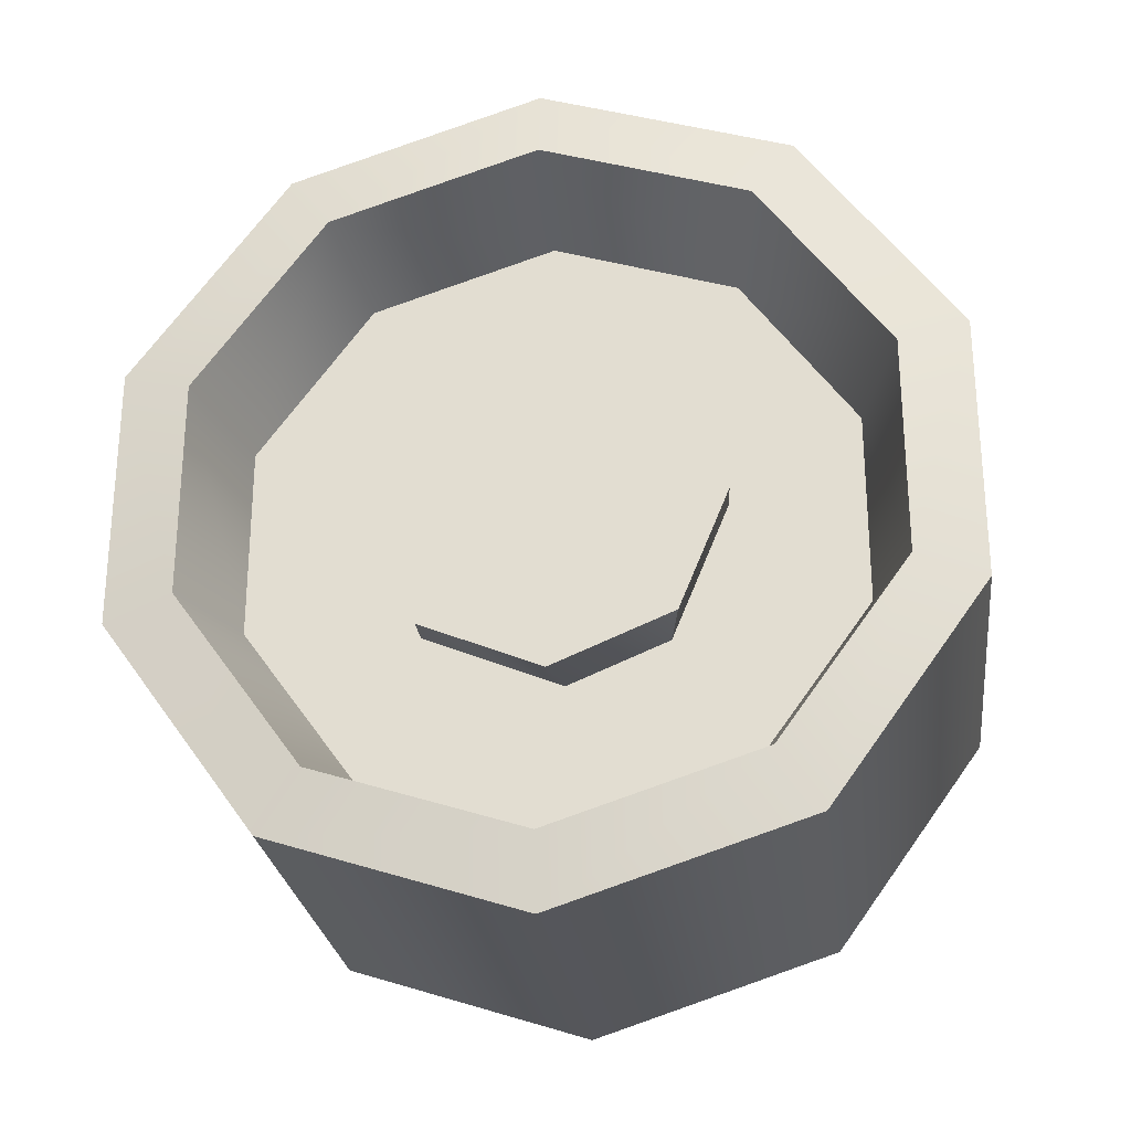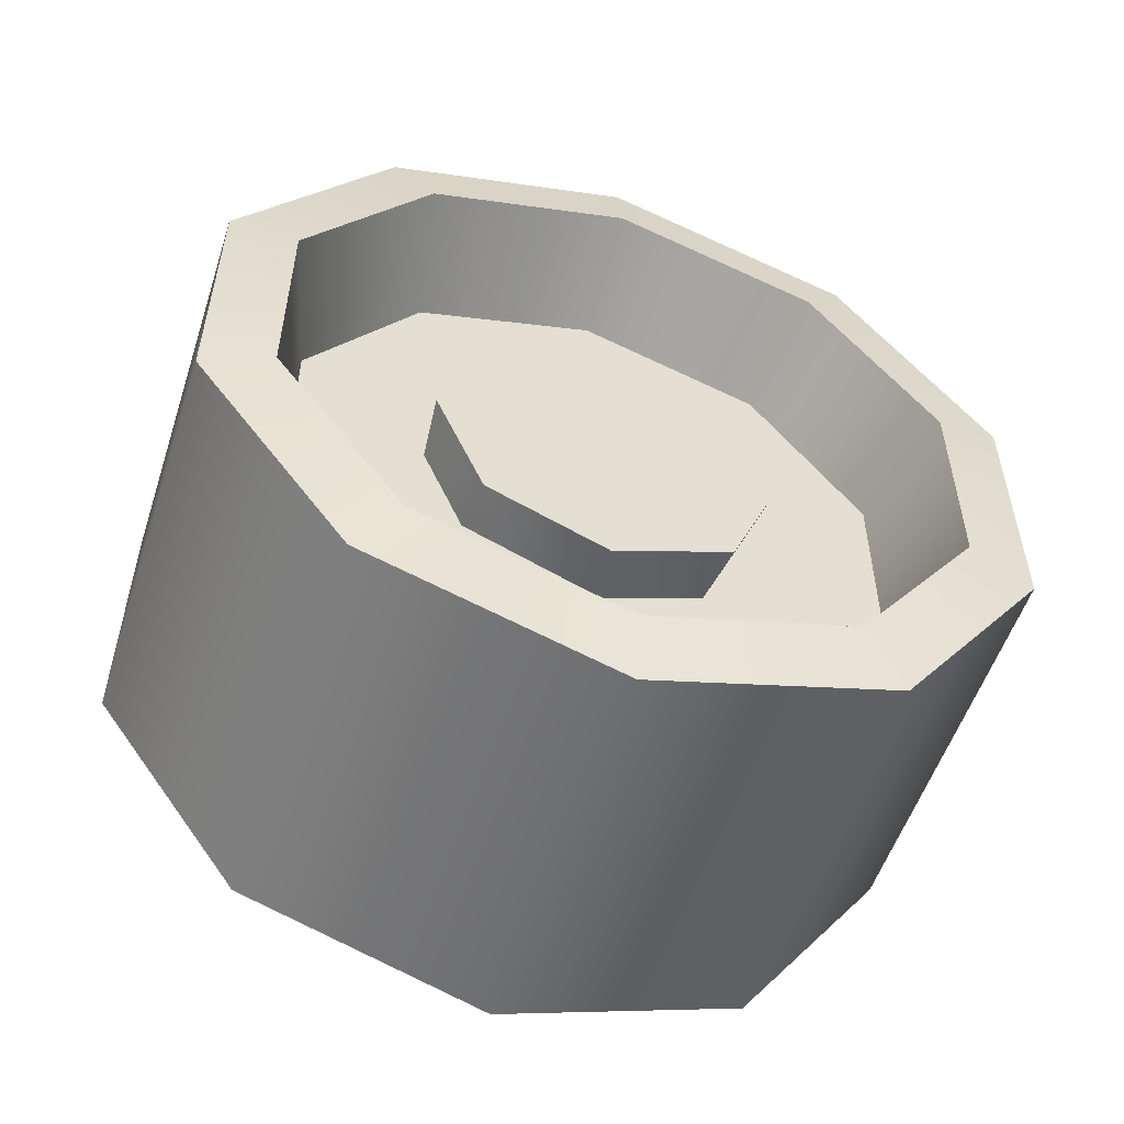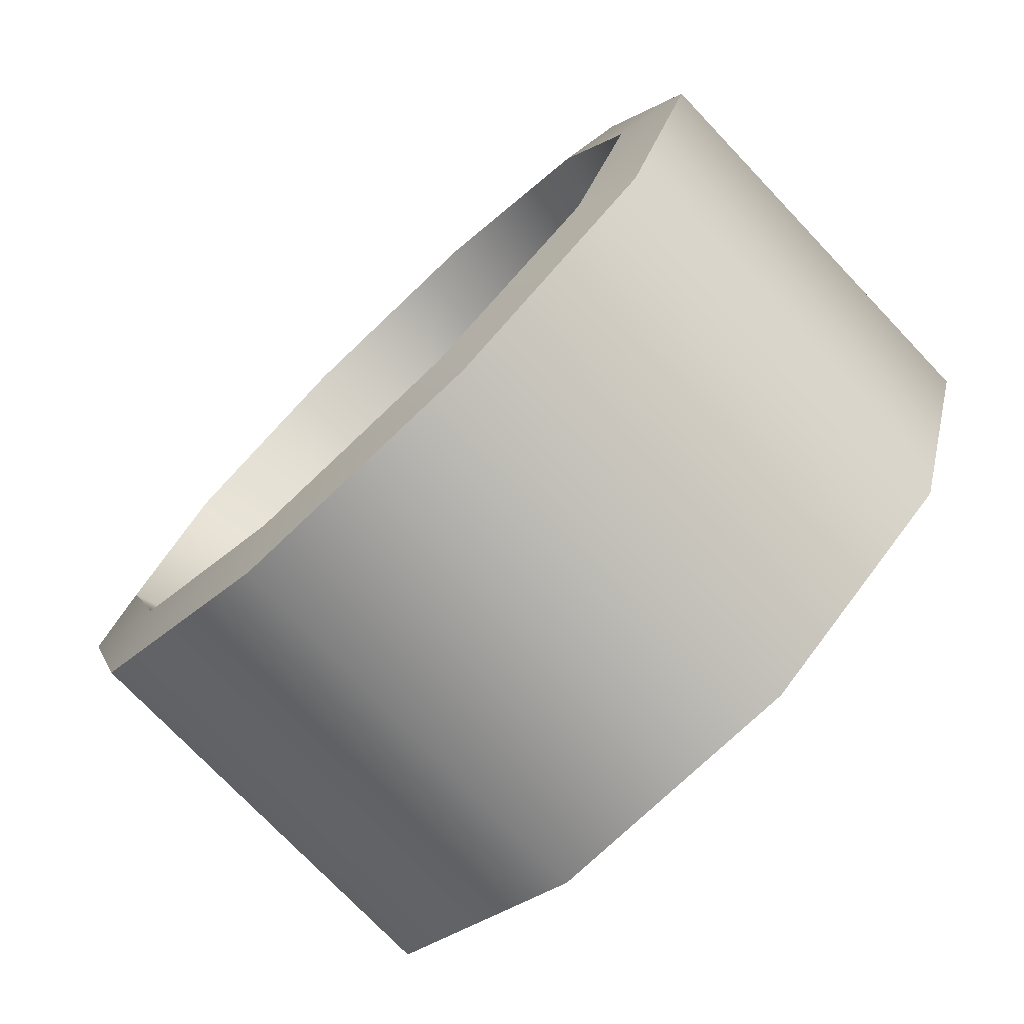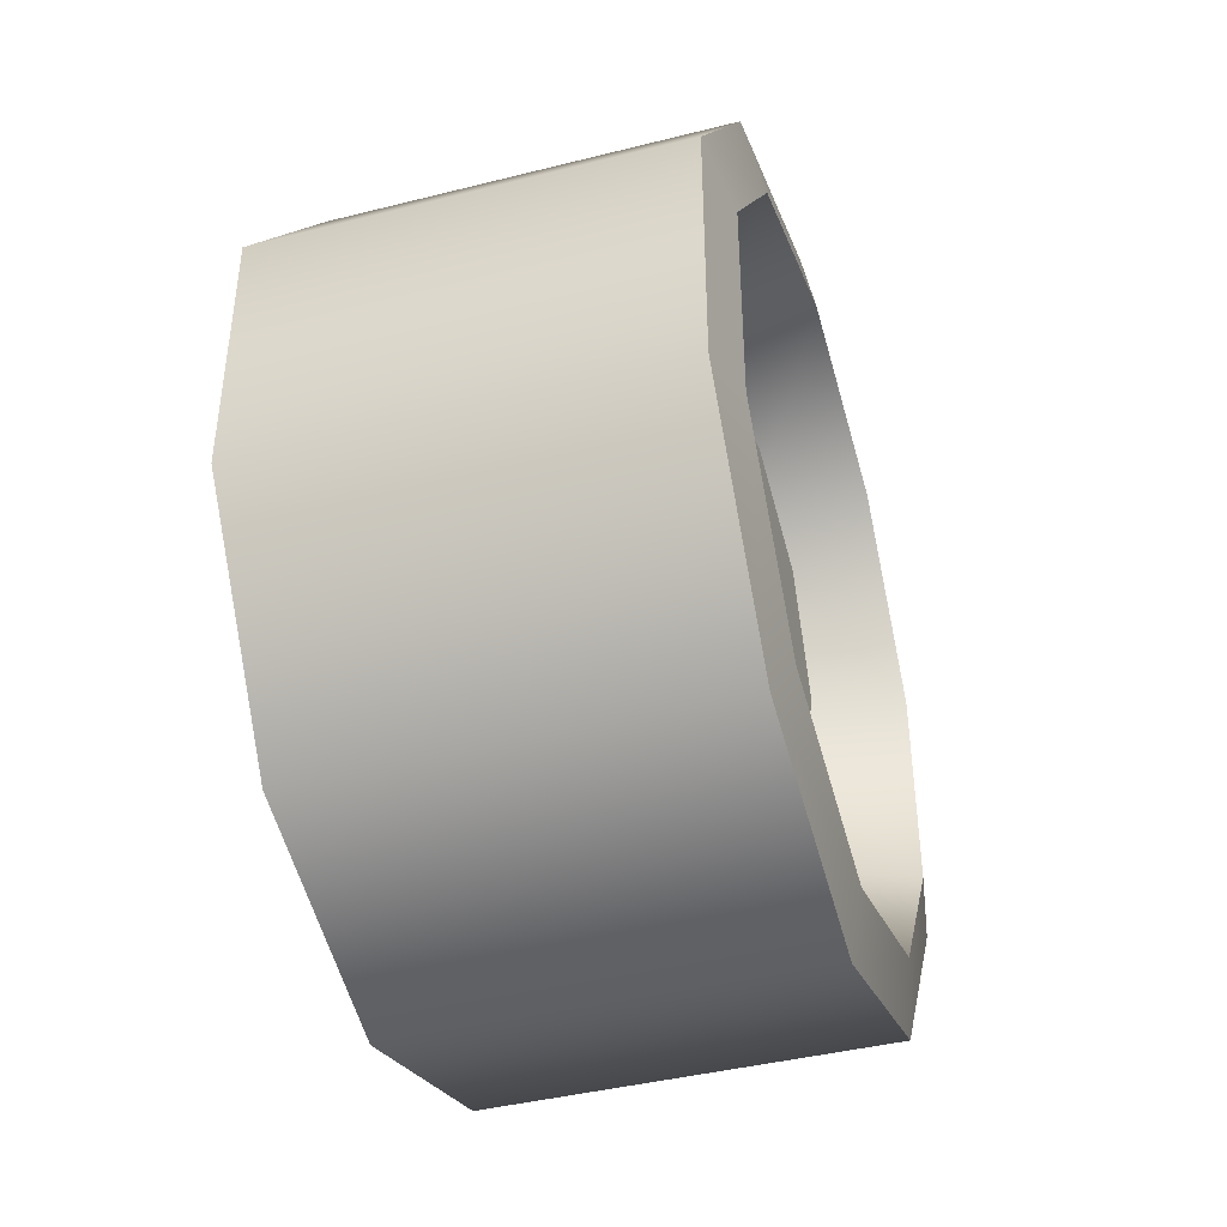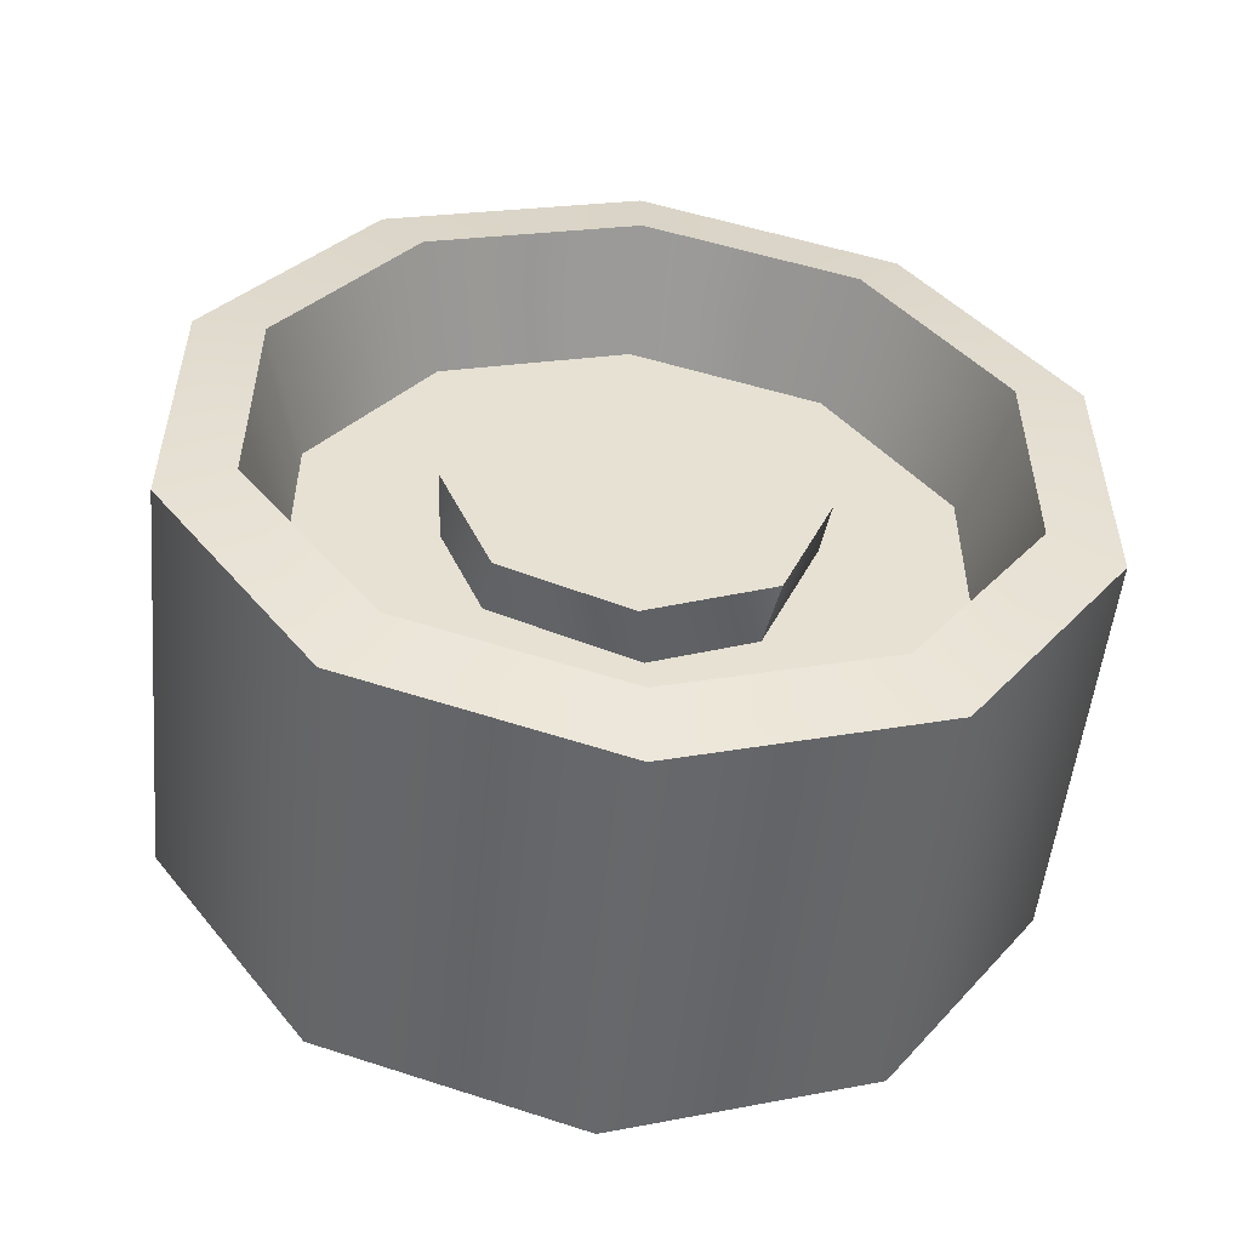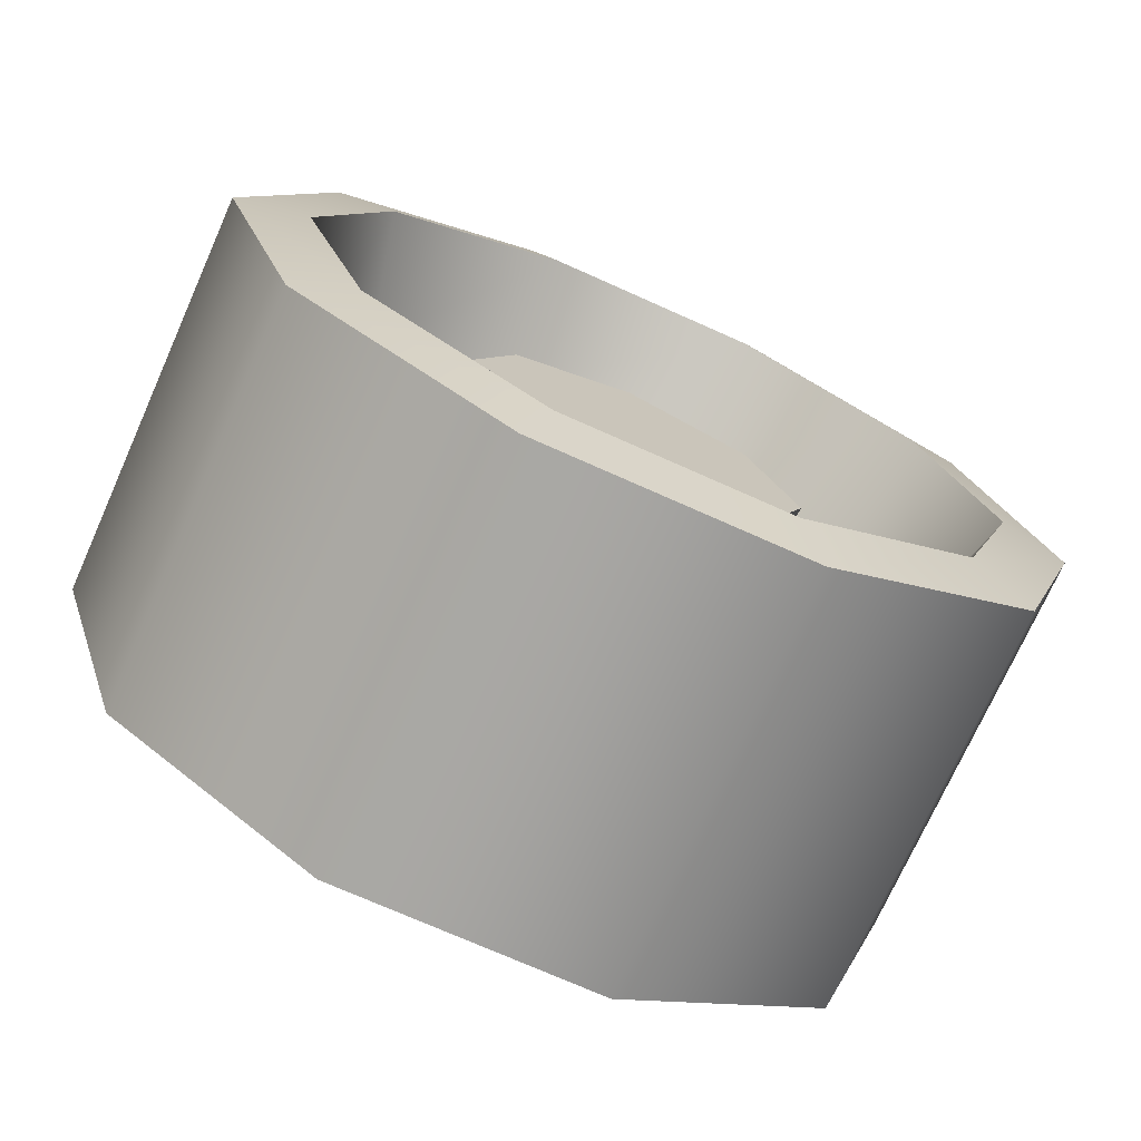
<metadata>
{"format":"obj","ext":"obj","renderer":"f3d","projection":"perspective","resolution":1024,"background":"white","views":[{"elev":-26.1,"azim":97.3,"up":"+Y"},{"elev":-54.2,"azim":72.0,"up":"+Y"},{"elev":-75.1,"azim":133.6,"up":"+Z"},{"elev":-41.8,"azim":16.9,"up":"+Y"},{"elev":-52.3,"azim":84.4,"up":"+Y"},{"elev":-72.9,"azim":65.9,"up":"+Z"}]}
</metadata>
<code>
v 1.25 2.752 0.8532
v 0.9847 2.805 0.6914
v 0.9847 2.752 0.8532
v 1.25 2.805 0.6914
v 0.9847 2.615 0.9533
v 1.25 2.615 0.9533
v 1.25 2.445 0.9533
v 0.9847 2.615 0.9533
v 0.9847 2.445 0.9533
v 1.25 2.615 0.9533
v 1.25 2.307 0.8532
v 0.9847 2.307 0.8532
v 1.25 2.254 0.6914
v 0.9847 2.307 0.8532
v 0.9847 2.254 0.6914
v 1.25 2.307 0.8532
v 0.9847 2.307 0.5295
v 1.25 2.307 0.5295
v 1.25 2.445 0.4295
v 0.9847 2.307 0.5295
v 0.9847 2.445 0.4295
v 1.25 2.307 0.5295
v 1.25 2.615 0.4295
v 0.9847 2.615 0.4295
v 1.25 2.752 0.5295
v 0.9847 2.615 0.4295
v 0.9847 2.752 0.5295
v 1.25 2.615 0.4295
v 0.9847 2.805 0.6914
v 1.25 2.805 0.6914
v 1.25 2.805 0.6914
v 1.258 2.715 0.5568
v 1.25 2.752 0.5295
v 1.258 2.759 0.6914
v 1.25 2.615 0.4295
v 1.258 2.6 0.4736
v 1.258 2.459 0.4736
v 1.25 2.445 0.4295
v 1.25 2.307 0.5295
v 1.258 2.344 0.5568
v 1.25 2.254 0.6914
v 1.258 2.301 0.6914
v 1.25 2.307 0.8532
v 1.258 2.344 0.8259
v 1.258 2.459 0.9091
v 1.25 2.445 0.9533
v 1.25 2.615 0.9533
v 1.258 2.6 0.9091
v 1.258 2.715 0.8259
v 1.25 2.752 0.8532
v 1.258 2.715 0.8259
v 1.178 2.734 0.6914
v 1.258 2.759 0.6914
v 1.178 2.695 0.8117
v 1.178 2.593 0.8861
v 1.258 2.6 0.9091
v 1.178 2.466 0.8861
v 1.258 2.459 0.9091
v 1.178 2.364 0.8117
v 1.258 2.344 0.8259
v 1.178 2.325 0.6914
v 1.258 2.301 0.6914
v 1.178 2.364 0.571
v 1.258 2.344 0.5568
v 1.178 2.466 0.4966
v 1.258 2.459 0.4736
v 1.178 2.593 0.4966
v 1.258 2.6 0.4736
v 1.178 2.695 0.571
v 1.258 2.715 0.5568
v 1.215 2.642 0.6914
v 1.008 2.626 0.7311
v 1.215 2.609 0.7708
v 1.008 2.49 0.7873
v 1.215 2.609 0.7708
v 1.008 2.626 0.7311
v 1.215 2.53 0.8037
v 1.008 2.49 0.7873
v 1.215 2.45 0.7708
v 1.215 2.53 0.8037
v 1.008 2.434 0.6516
v 1.215 2.45 0.7708
v 1.008 2.49 0.7873
v 1.215 2.417 0.6914
v 1.008 2.434 0.6516
v 1.215 2.45 0.6119
v 1.215 2.53 0.579
v 1.008 2.434 0.6516
v 1.008 2.569 0.5954
v 1.215 2.45 0.6119
v 1.215 2.609 0.6119
v 1.008 2.569 0.5954
v 1.008 2.626 0.7311
v 1.215 2.609 0.6119
v 1.215 2.53 0.579
v 1.215 2.417 0.6914
v 1.215 2.45 0.6119
v 1.215 2.53 0.8037
v 1.215 2.45 0.7708
v 1.215 2.609 0.7708
v 1.215 2.642 0.6914
v 1.215 2.609 0.6119
v 1.178 2.325 0.6914
v 1.178 2.466 0.8861
v 1.178 2.364 0.8117
v 1.178 2.593 0.8861
v 1.178 2.695 0.8117
v 1.178 2.734 0.6914
v 1.178 2.695 0.571
v 1.178 2.466 0.4966
v 1.178 2.593 0.4966
v 1.178 2.364 0.571
v 0.9847 2.307 0.5295
v 0.9847 2.254 0.6914
v 0.9847 2.307 0.8532
v 0.9847 2.445 0.9533
v 0.9847 2.615 0.9533
v 0.9847 2.752 0.8532
v 0.9847 2.805 0.6914
v 0.9847 2.752 0.5295
v 0.9847 2.615 0.4295
v 0.9847 2.445 0.4295
g group_162_106652632060416
f 1 2 3
f 2 1 4
f 1 5 6
f 5 1 3
f 7 8 9
f 8 7 10
f 9 11 7
f 11 9 12
f 13 14 15
f 14 13 16
f 17 13 15
f 13 17 18
f 19 20 21
f 20 19 22
f 23 21 24
f 21 23 19
f 25 26 27
f 26 25 28
f 29 25 27
f 25 29 30
f 31 32 33
f 32 31 34
f 35 32 36
f 32 35 33
f 35 37 38
f 37 35 36
f 39 37 40
f 37 39 38
f 41 40 42
f 40 41 39
f 42 43 41
f 43 42 44
f 43 45 46
f 45 43 44
f 45 47 46
f 47 45 48
f 47 49 50
f 49 47 48
f 49 31 50
f 31 49 34
f 51 52 53
f 52 51 54
f 51 55 54
f 55 51 56
f 56 57 55
f 57 56 58
f 58 59 57
f 59 58 60
f 61 60 62
f 60 61 59
f 63 62 64
f 62 63 61
f 64 65 63
f 65 64 66
f 67 66 68
f 66 67 65
f 69 68 70
f 68 69 67
f 69 53 52
f 53 69 70
f 71 72 73
f 74 75 76
f 75 74 77
f 78 79 80
f 81 82 83
f 82 81 84
f 84 85 86
f 87 88 89
f 88 87 90
f 89 91 87
f 71 92 93
f 92 71 94
f 95 96 97
f 96 98 99
f 95 98 96
f 95 100 98
f 95 101 100
f 95 102 101
f 103 104 105
f 103 106 104
f 103 107 106
f 103 108 107
f 103 109 108
f 109 110 111
f 109 112 110
f 103 112 109
f 113 114 115
f 113 115 116
f 113 116 117
f 113 117 118
f 113 118 119
f 113 119 120
f 113 120 121
f 113 121 122

</code>
